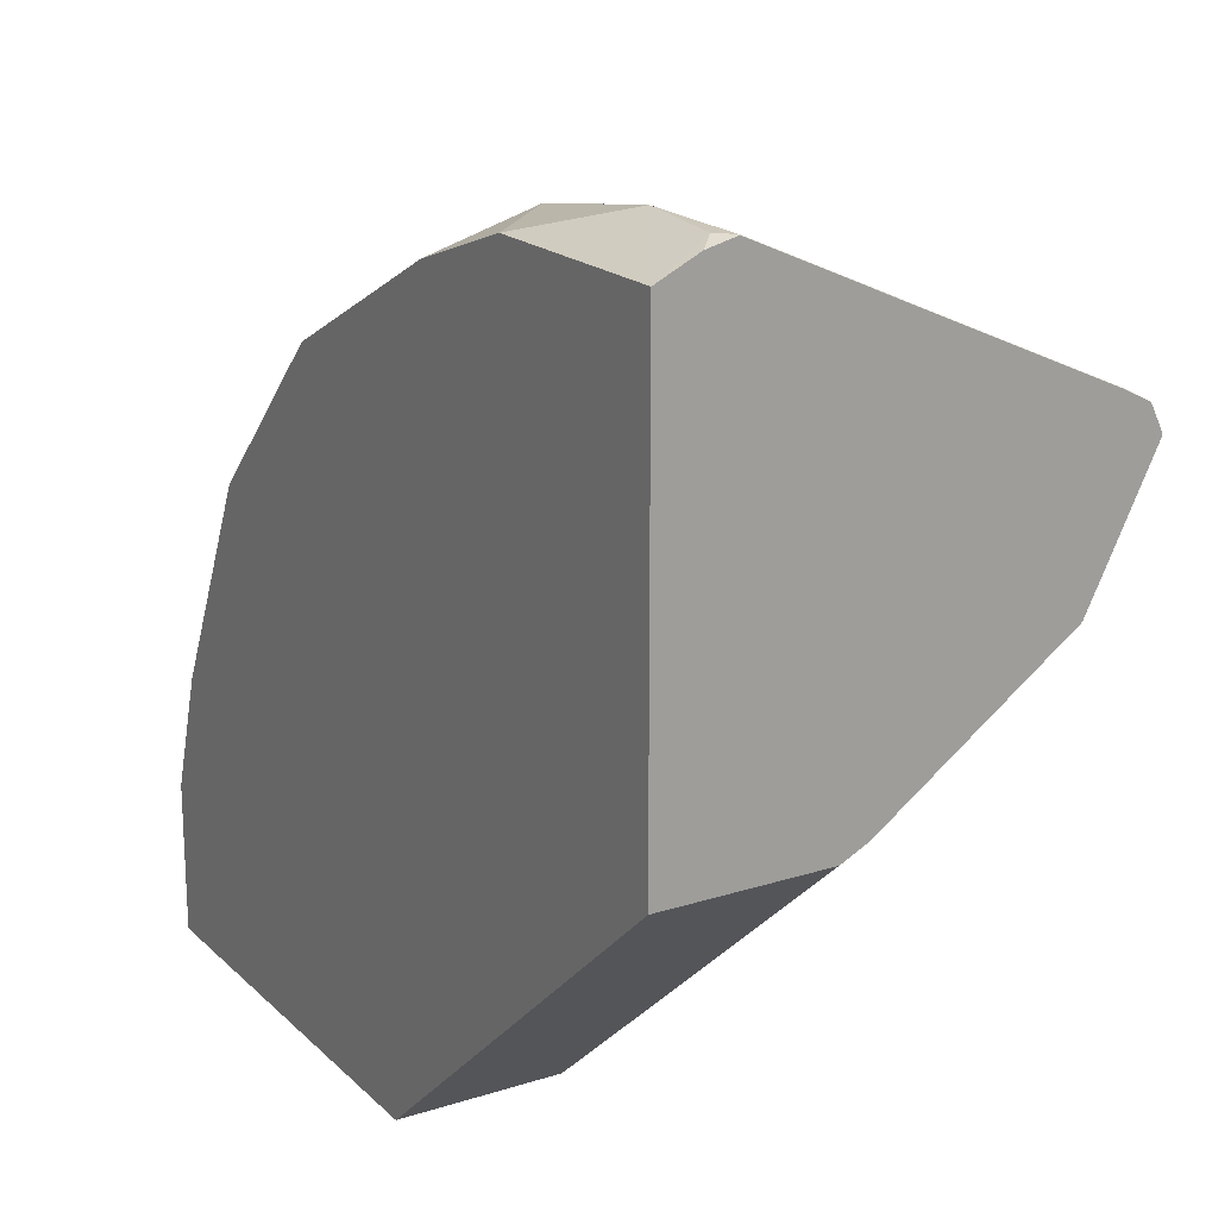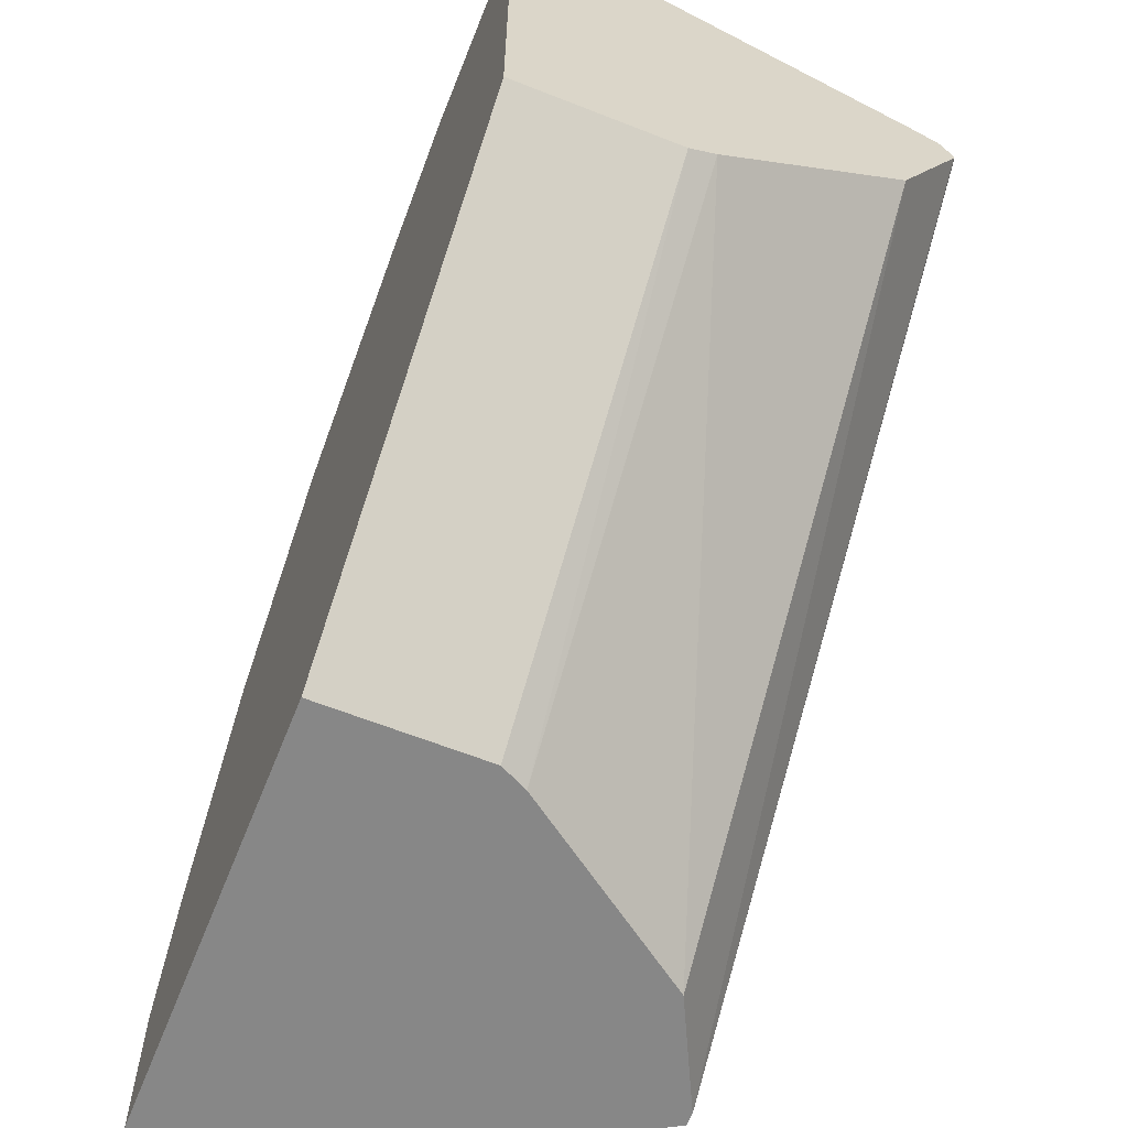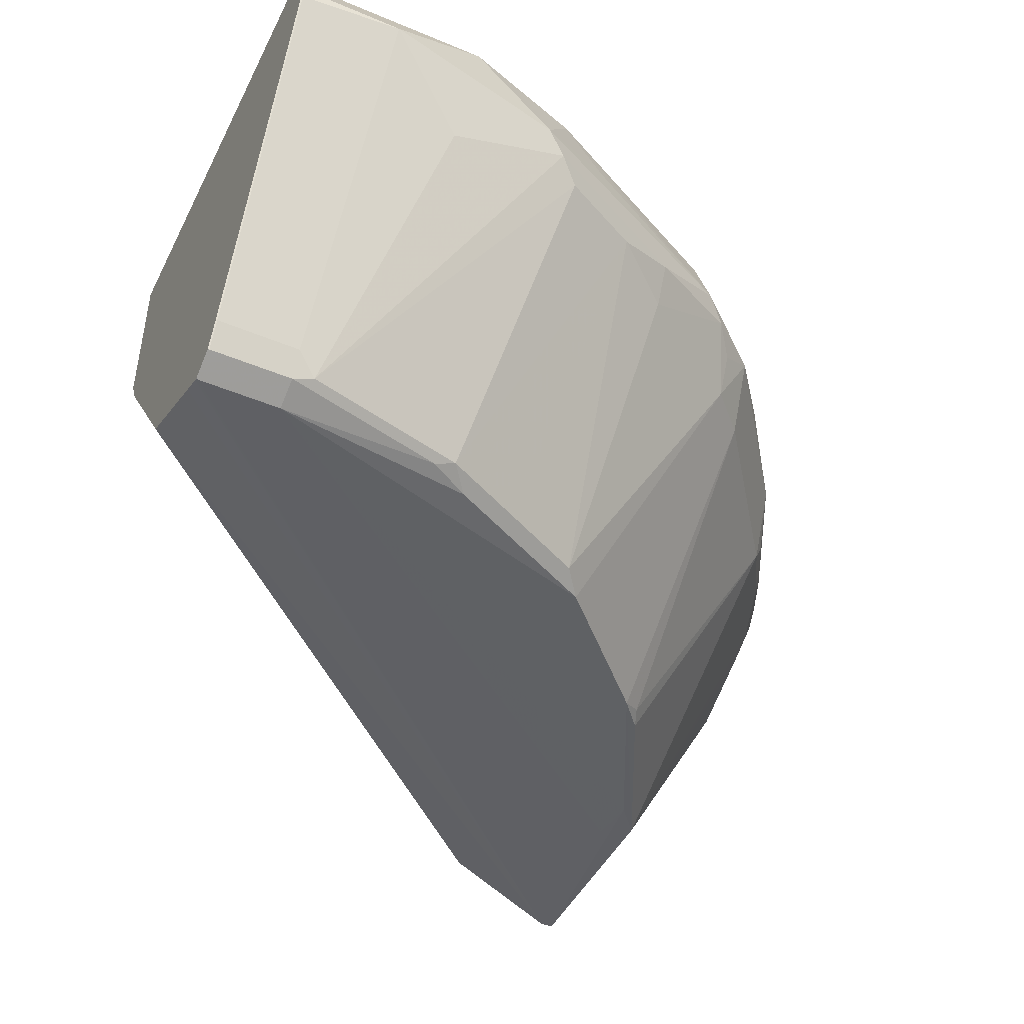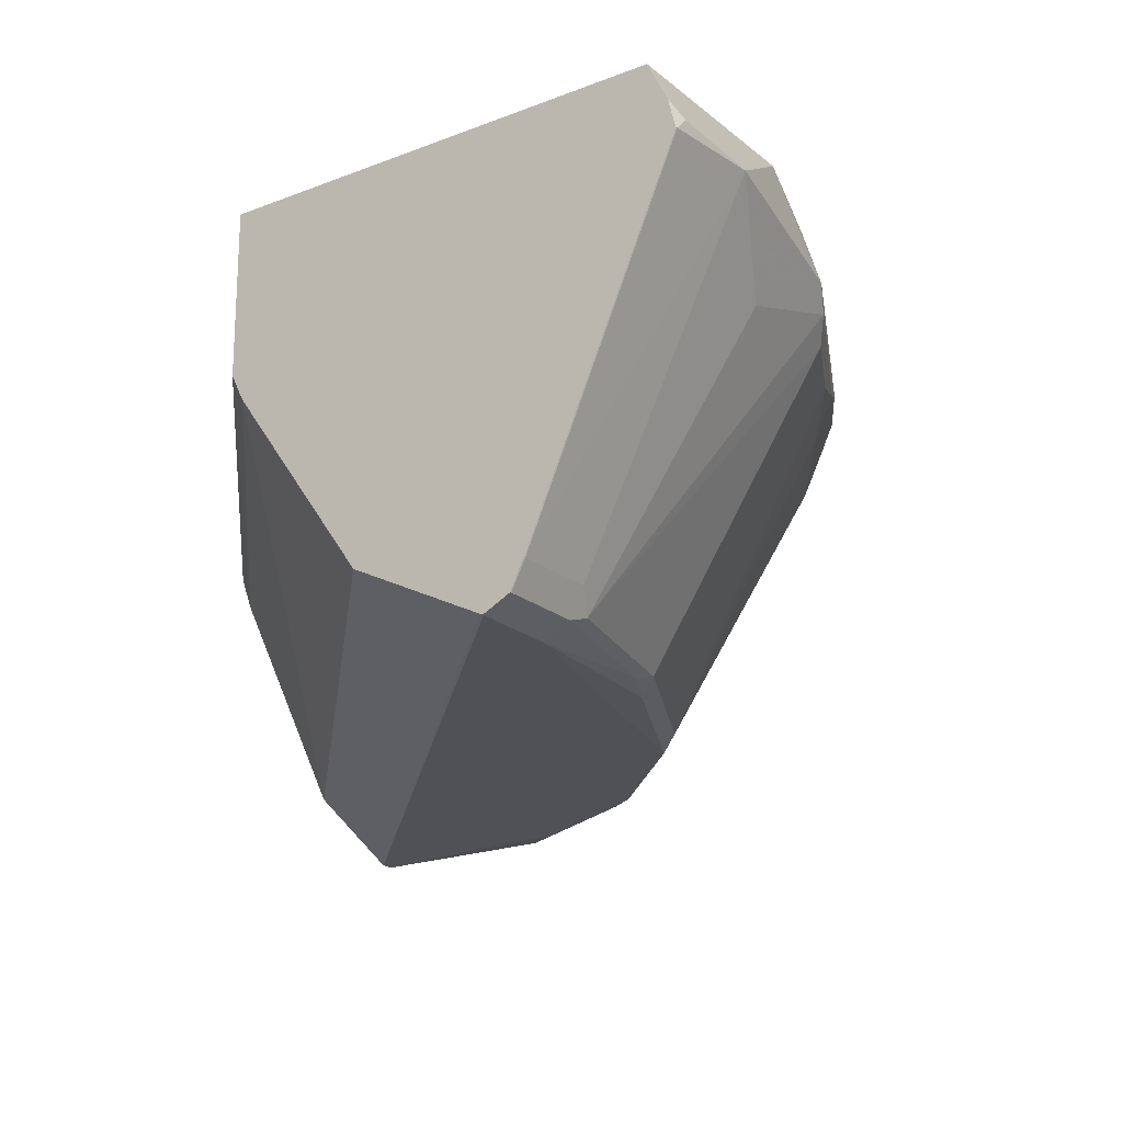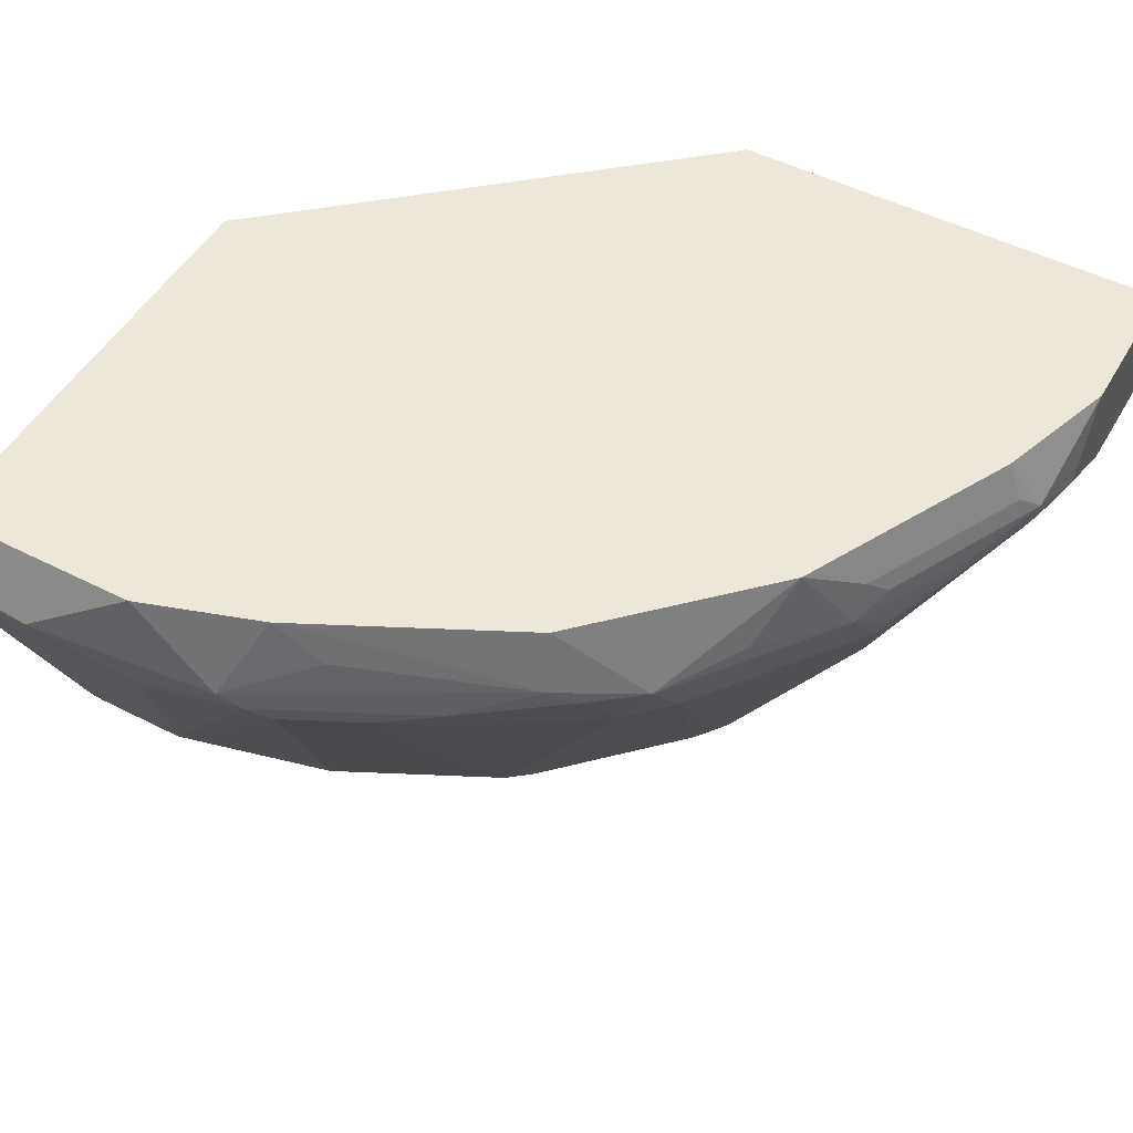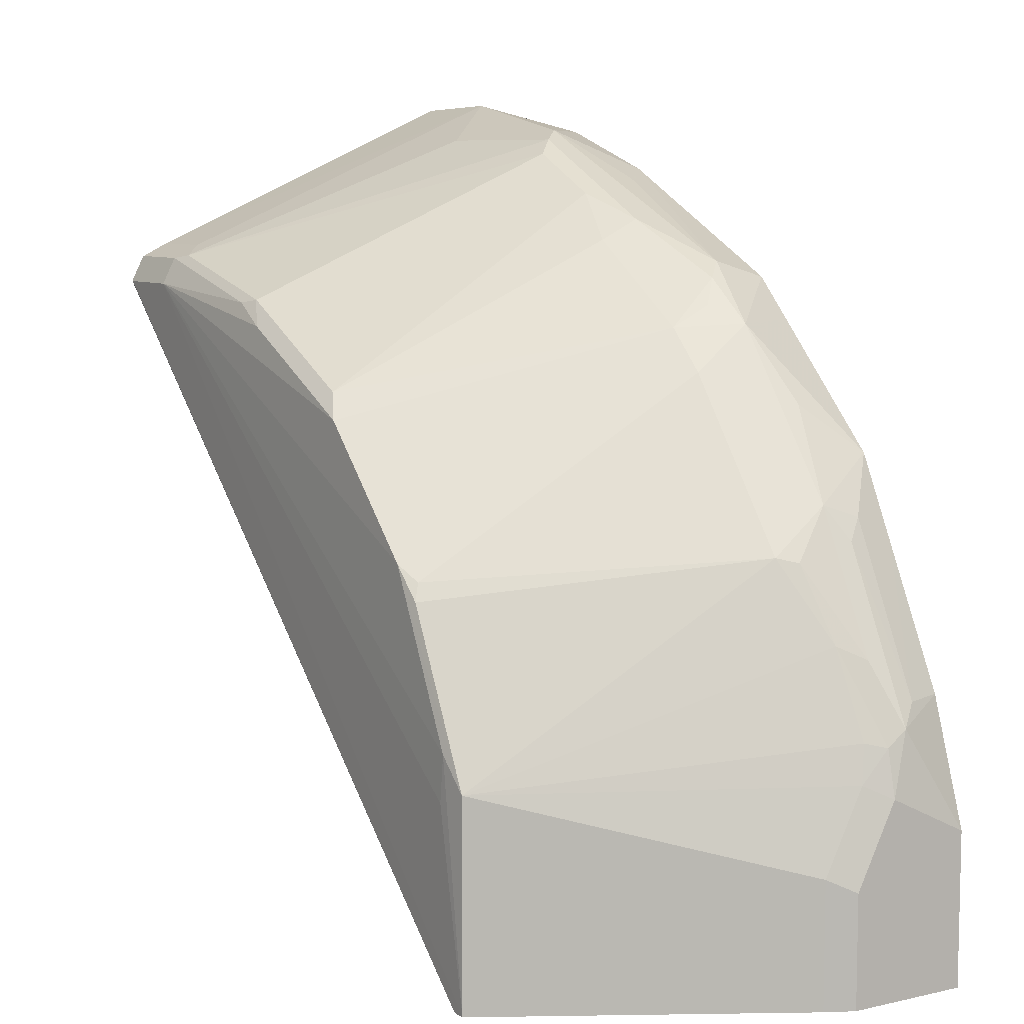
<metadata>
{"format":"obj","ext":"obj","renderer":"f3d","projection":"perspective","resolution":1024,"background":"white","views":[{"elev":18.8,"azim":59.1,"up":"+Y"},{"elev":-62.5,"azim":68.2,"up":"+Y"},{"elev":-46.0,"azim":154.4,"up":"+Z"},{"elev":-20.5,"azim":125.0,"up":"+Z"},{"elev":50.0,"azim":-150.7,"up":"+Z"},{"elev":7.8,"azim":-122.1,"up":"+Y"}]}
</metadata>
<code>
v -0.1682 0.2363 -0.5046
v -0.2083 0.2242 -0.4802
v -0.1276 0.2242 -0.4802
v -0.1335 0.2349 -0.5019
v -0.1282 0.2349 -0.5073
v -0.1282 0.1762 -0.6407
v -0.1602 0.1762 -0.6407
v -0.1922 0.2242 -0.5286
v -0.2403 0.2242 -0.5126
v -0.2563 0.2082 -0.4802
v -0.1276 0.04791 -0.4802
v -0.1276 0.232 -0.496
v -0.1276 0.2347 -0.5071
v -0.1276 0.2347 -0.5073
v -0.1276 0.1759 -0.641
v -0.1276 0.1708 -0.6511
v -0.1282 0.1708 -0.6514
v -0.1682 0.1722 -0.6487
v -0.2003 0.2202 -0.5366
v -0.2483 0.2202 -0.5206
v -0.251 0.2189 -0.5126
v -0.3444 0.1722 -0.5046
v -0.2743 0.2042 -0.4966
v -0.267 0.2029 -0.4802
v -0.1276 0.04807 -0.5446
v -0.2882 -0.09152 -0.4802
v -0.2883 -0.09152 -0.5446
v -0.1276 0.1706 -0.6515
v -0.1276 0.1607 -0.6565
v -0.1282 0.1602 -0.6568
v -0.1602 0.1708 -0.6514
v -0.2323 0.1562 -0.6487
v -0.2563 0.2142 -0.5286
v -0.3124 0.1882 -0.5206
v -0.283 0.2029 -0.5126
v -0.3524 0.1662 -0.5126
v -0.3737 0.1495 -0.5126
v -0.3417 0.1655 -0.4802
v -0.3308 0.171 -0.4802
v -0.2775 0.1977 -0.4802
v -0.1276 0.04861 -0.5457
v -0.2937 -0.09152 -0.5553
v -0.4645 -0.09152 -0.4802
v -0.1276 0.1602 -0.6565
v -0.1602 0.1602 -0.6568
v -0.1276 0.1591 -0.6562
v -0.3898 -0.09152 -0.6514
v -0.2243 0.1548 -0.6514
v -0.2403 0.1462 -0.6527
v -0.2643 0.1401 -0.6487
v -0.2883 0.1982 -0.5286
v -0.3124 0.1802 -0.5366
v -0.3604 0.1482 -0.5366
v -0.3604 0.1562 -0.5206
v -0.3764 0.1321 -0.5366
v -0.4245 0.06809 -0.5366
v -0.4218 0.08542 -0.5126
v -0.3964 0.1201 -0.5046
v -0.4058 0.1014 -0.4802
v -0.3577 0.1495 -0.4802
v -0.1276 0.0534 -0.5553
v -0.3471 -0.09152 -0.6301
v -0.4645 -0.03203 -0.4802
v -0.4645 -0.09152 -0.5286
v -0.3951 -0.09152 -0.6514
v -0.3824 -0.01601 -0.6527
v -0.3844 0.002021 -0.6527
v -0.3524 0.0661 -0.6527
v -0.3043 0.1141 -0.6527
v -0.1276 0.1495 -0.6514
v -0.3684 -0.09152 -0.6407
v -0.1276 0.1287 -0.641
v -0.1276 0.1068 -0.6301
v -0.2963 0.1241 -0.6487
v -0.3604 0.06007 -0.6487
v -0.3951 -0.01065 -0.6514
v -0.4432 0.03738 -0.5233
v -0.4285 0.0661 -0.5286
v -0.3631 0.0534 -0.6514
v -0.4432 0.04274 -0.5126
v -0.4285 0.0721 -0.5046
v -0.4225 0.08006 -0.4966
v -0.4217 0.06966 -0.4802
v -0.4605 0.008021 -0.5046
v -0.4645 -0.01601 -0.5126
v -0.4485 0.01604 -0.4802
v -0.4645 -0.04804 -0.5286
v -0.4592 -0.09152 -0.5393
v -0.4592 -0.04271 -0.5393
v -0.4592 -0.01065 -0.5233
v -0.4565 0.00401 -0.5206
v -0.4605 0.002021 -0.5126
v -0.4485 0.03206 -0.5126
v -0.4545 0.01604 -0.4966
v -0.4432 0.02673 -0.4802
f 45 69 49
f 45 68 69
f 45 67 68
f 43 87 64
f 45 65 66
f 45 49 48
f 46 70 47
f 45 66 67
f 47 70 72
f 53 68 55
f 47 73 71
f 49 69 50
f 50 69 74
f 50 74 51
f 51 74 52
f 52 74 53
f 53 74 69
f 53 69 68
f 43 85 87
f 47 72 73
f 43 63 85
f 30 46 47
f 41 42 61
f 55 68 75
f 30 47 65
f 30 65 45
f 31 45 48
f 32 48 49
f 32 49 50
f 32 51 33
f 34 52 36
f 34 51 52
f 42 62 61
f 36 52 53
f 36 54 37
f 37 55 56
f 37 56 57
f 37 57 58
f 37 58 59
f 37 59 60
f 37 60 38
f 37 54 53
f 37 53 55
f 36 53 54
f 55 75 56
f 90 92 91
f 56 77 78
f 76 91 77
f 77 91 92
f 77 92 93
f 77 93 78
f 78 93 80
f 80 93 81
f 81 93 84
f 81 84 94
f 81 94 82
f 82 94 83
f 83 94 95
f 84 93 92
f 84 92 85
f 84 86 94
f 85 92 90
f 85 90 87
f 86 95 94
f 87 90 89
f 30 44 46
f 76 90 91
f 76 89 90
f 68 76 79
f 68 79 75
f 56 78 57
f 56 75 79
f 56 79 76
f 57 78 80
f 57 80 81
f 57 81 82
f 57 82 59
f 57 59 58
f 59 82 83
f 56 76 77
f 61 62 73
f 63 84 85
f 63 86 84
f 64 87 89
f 64 89 88
f 65 76 67
f 65 67 66
f 65 88 89
f 65 89 76
f 67 76 68
f 62 71 73
f 29 44 30
f 32 50 51
f 26 62 42
f 3 25 41
f 3 41 61
f 3 61 73
f 3 73 72
f 3 72 70
f 3 70 46
f 3 46 44
f 3 44 29
f 3 29 28
f 3 11 25
f 3 28 16
f 3 15 14
f 3 14 13
f 3 13 12
f 3 12 4
f 4 12 5
f 5 12 13
f 5 13 14
f 5 14 6
f 6 14 15
f 3 16 15
f 6 15 16
f 2 11 3
f 2 63 43
f 26 42 27
f 1 2 3
f 1 3 4
f 1 4 5
f 1 5 6
f 1 6 7
f 1 7 8
f 1 8 9
f 1 9 2
f 2 26 11
f 2 9 10
f 2 24 40
f 2 40 39
f 2 39 38
f 2 38 60
f 2 60 59
f 2 59 83
f 2 83 95
f 2 95 86
f 2 86 63
f 2 10 24
f 6 16 17
f 2 43 26
f 6 18 7
f 20 51 34
f 20 34 35
f 20 35 21
f 21 35 22
f 22 34 36
f 22 36 37
f 22 37 38
f 22 38 39
f 22 40 24
f 22 35 34
f 25 27 42
f 25 42 41
f 26 43 64
f 26 64 88
f 26 88 65
f 26 65 47
f 26 47 71
f 6 17 18
f 26 71 62
f 20 33 51
f 18 20 19
f 22 39 40
f 18 32 33
f 7 18 19
f 7 19 8
f 18 33 20
f 8 19 20
f 8 20 9
f 9 20 21
f 9 21 22
f 9 22 23
f 10 23 22
f 10 22 24
f 11 26 27
f 9 23 10
f 11 27 25
f 16 28 17
f 17 28 29
f 17 29 30
f 17 30 45
f 17 45 31
f 17 31 18
f 18 31 48
f 18 48 32

</code>
